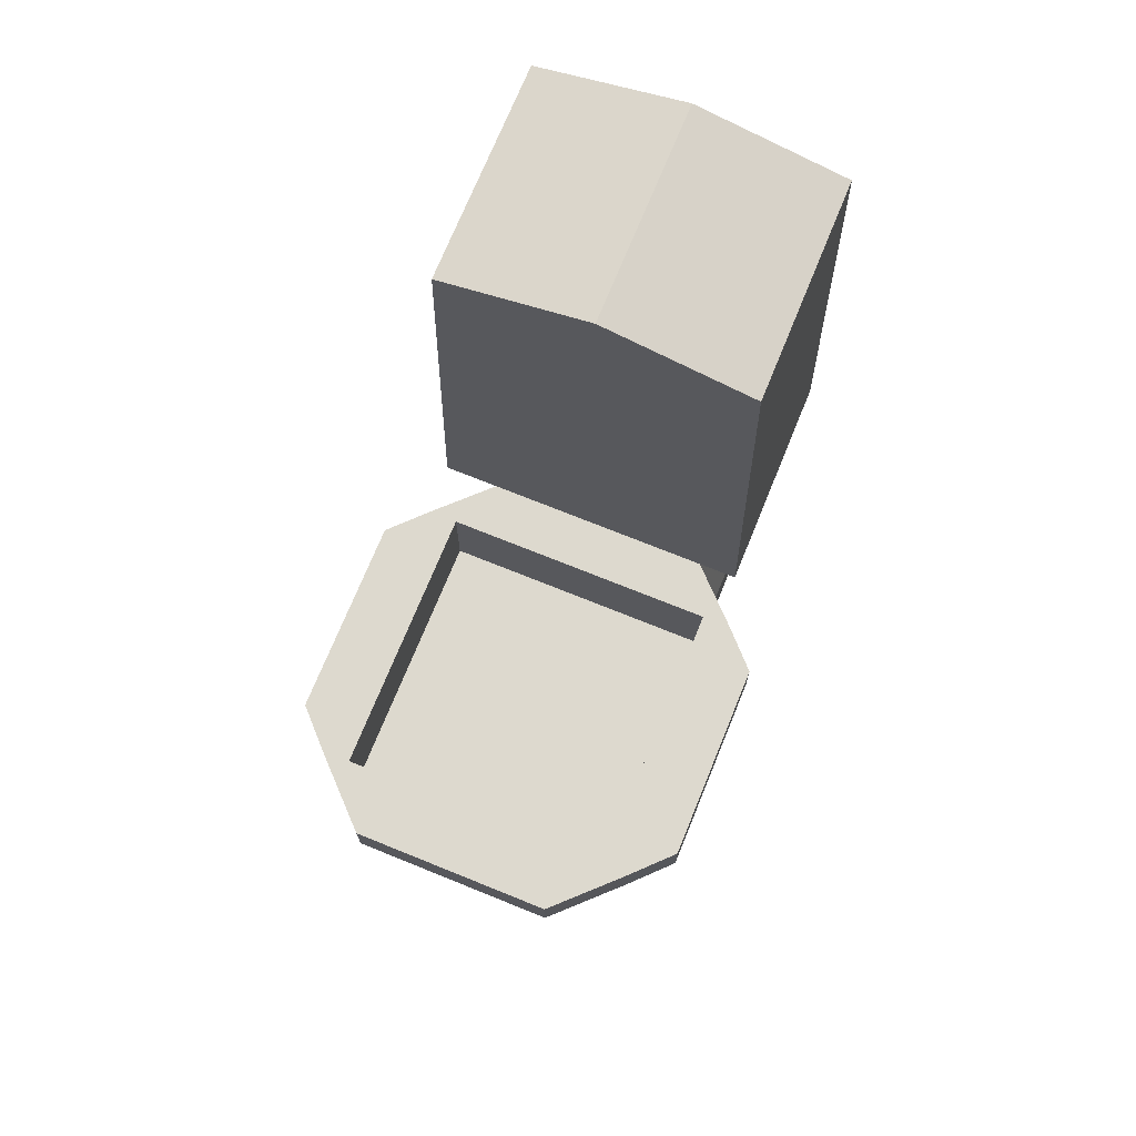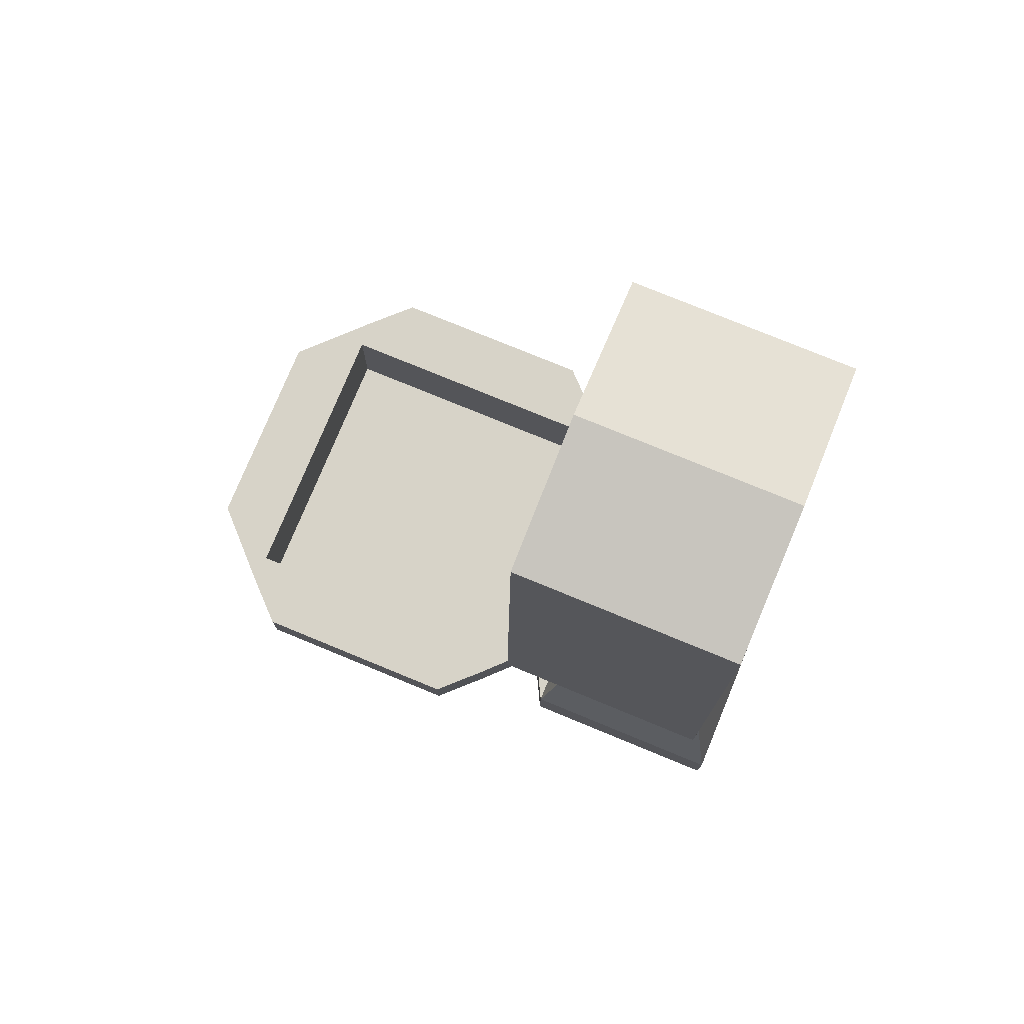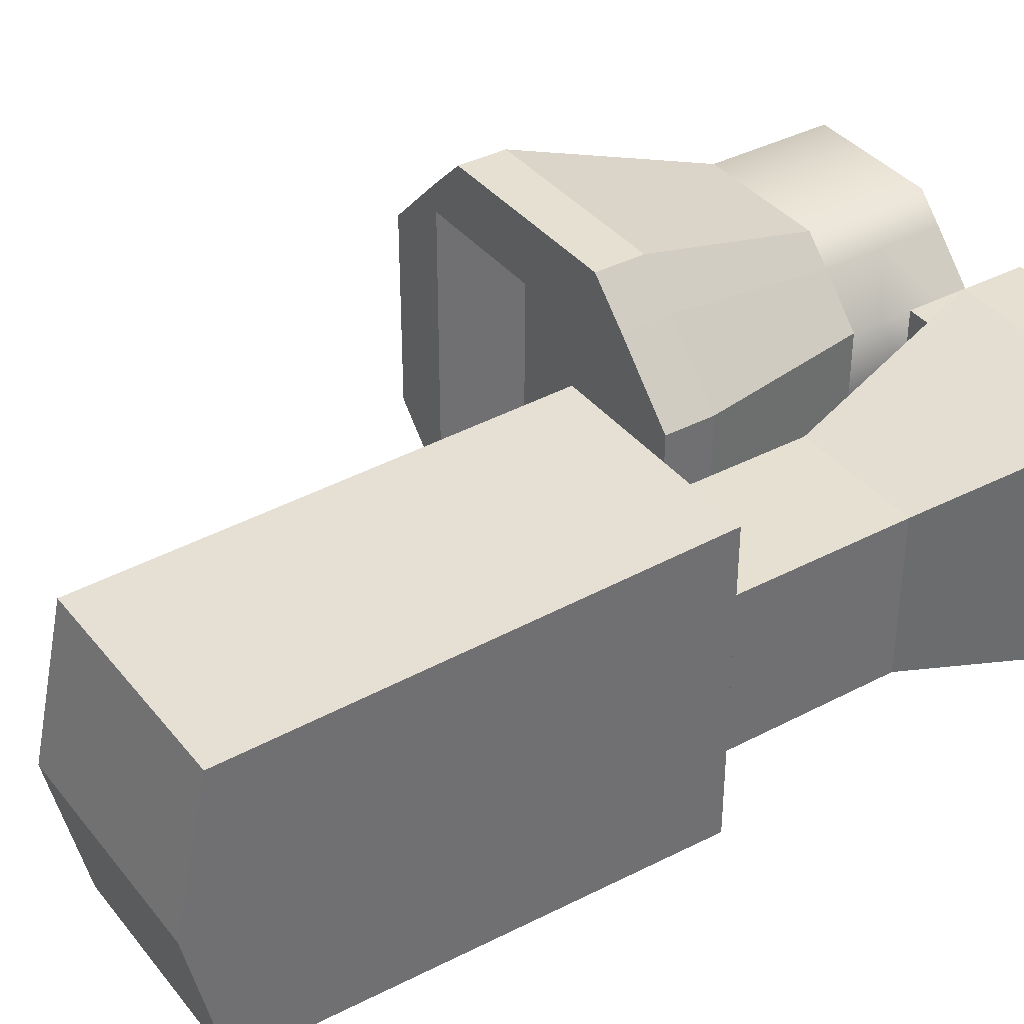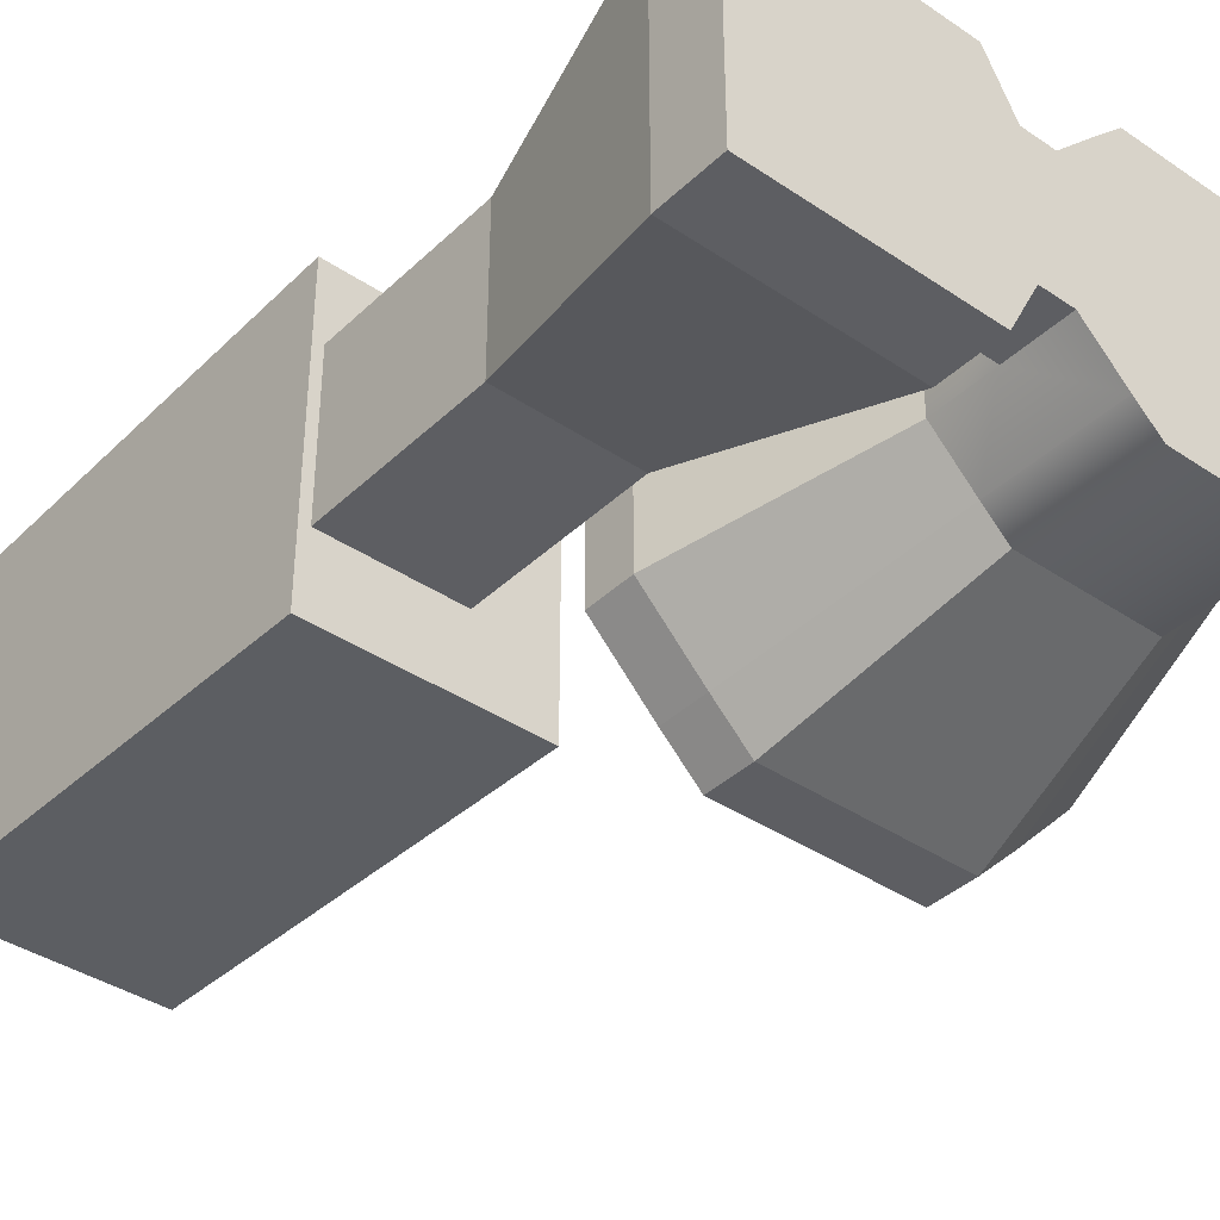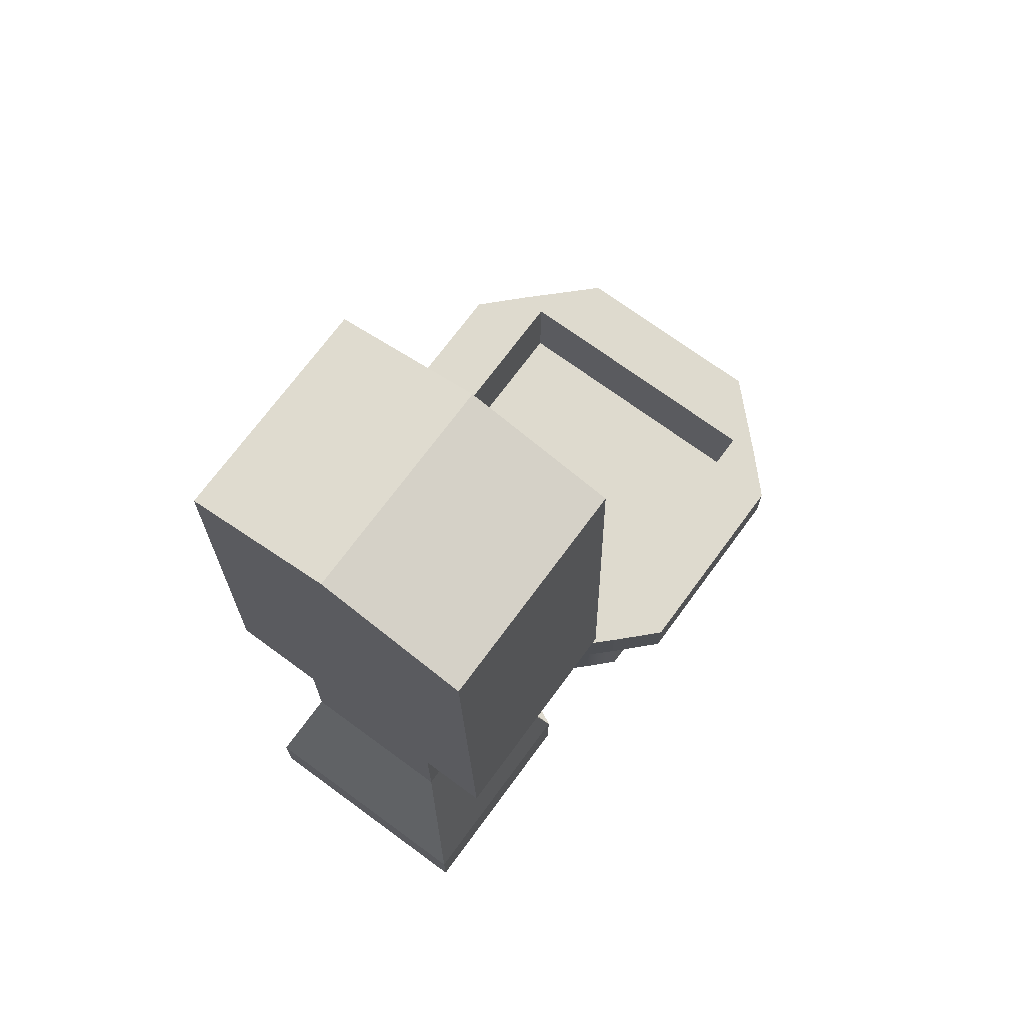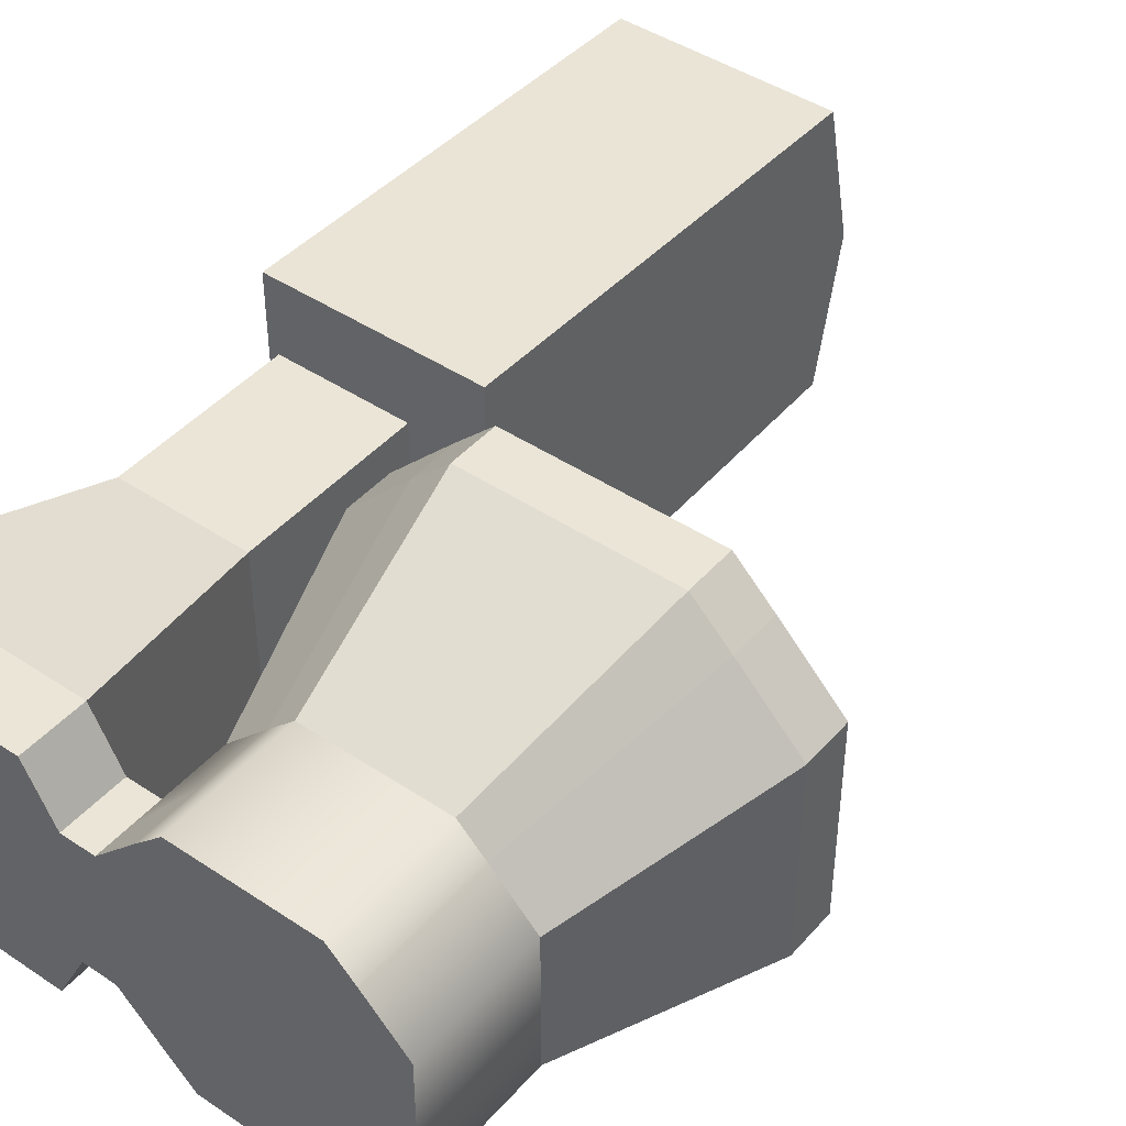
<metadata>
{"format":"obj","ext":"obj","renderer":"f3d","projection":"perspective","resolution":1024,"background":"white","views":[{"elev":71.7,"azim":112.1,"up":"+Y"},{"elev":76.6,"azim":-157.6,"up":"+Y"},{"elev":37.7,"azim":-123.9,"up":"+Z"},{"elev":-38.7,"azim":-40.3,"up":"+Z"},{"elev":71.3,"azim":-53.7,"up":"+Y"},{"elev":44.1,"azim":38.0,"up":"+Z"}]}
</metadata>
<code>
g default
v -0.1137 0 0.1347
v -0.08251 0 0.165
v -0 0 0.165
v 0.08251 0 0.165
v 0.1137 0 0.1347
v -0.1137 0.0384 0.1347
v -0.08251 0.0384 0.165
v -0 0.0384 0.165
v 0.08251 0.0384 0.165
v 0.1137 0.0384 0.1347
v -0.1137 0.0768 0.1347
v -0.08251 0.0768 0.165
v -0 0.0768 0.165
v 0.08251 0.0768 0.165
v 0.1137 0.0768 0.1347
v -0.1137 0.1152 0.1347
v -0.08251 0.1152 0.165
v -0 0.1152 0.165
v 0.08251 0.1152 0.165
v 0.1137 0.1152 0.1347
v -0.1137 0.1536 0.1347
v -0.08251 0.1536 0.165
v -0 0.1536 0.165
v 0.08251 0.1536 0.165
v 0.1137 0.1536 0.1347
v -0.165 0.1536 0.08251
v 0.165 0.1536 0.08251
v -0.165 0.1536 0
v 0.165 0.1536 0
v -0.165 0.1536 -0.08251
v 0.165 0.1536 -0.08251
v -0.1137 0.1536 -0.1347
v -0.08251 0.1536 -0.165
v -0 0.1536 -0.165
v 0.08251 0.1536 -0.165
v 0.1137 0.1536 -0.1347
v -0.1137 0.1152 -0.1347
v -0.08251 0.1152 -0.165
v -0 0.1152 -0.165
v 0.08251 0.1152 -0.165
v 0.1137 0.1152 -0.1347
v -0.1137 0.0768 -0.1347
v -0.08251 0.0768 -0.165
v -0 0.0768 -0.165
v 0.08251 0.0768 -0.165
v 0.1137 0.0768 -0.1347
v -0.1137 0.0384 -0.1347
v -0.08251 0.0384 -0.165
v -0 0.0384 -0.165
v 0.08251 0.0384 -0.165
v 0.1137 0.0384 -0.1347
v -0.1137 0 -0.1347
v -0.08251 0 -0.165
v -0 0 -0.165
v 0.08251 0 -0.165
v 0.1137 0 -0.1347
v -0.165 0 -0.08251
v -0.08251 0 -0.08251
v -0 0 -0.08251
v 0.08251 0 -0.08251
v 0.165 0 -0.08251
v -0.165 0 0
v -0.08251 0 0
v -0 0 0
v 0.08251 0 0
v 0.165 0 0
v -0.165 0 0.08251
v -0.08251 0 0.08251
v -0 0 0.08251
v 0.08251 0 0.08251
v 0.165 0 0.08251
v 0.165 0.0384 -0.08251
v 0.165 0.0384 0
v 0.165 0.0384 0.08251
v 0.165 0.0768 -0.08251
v 0.165 0.0768 0
v 0.165 0.0768 0.08251
v 0.165 0.1152 -0.08251
v 0.165 0.1152 0
v 0.165 0.1152 0.08251
v -0.165 0.0384 -0.08251
v -0.165 0.0384 0.08251
v -0.165 0.0768 -0.08251
v -0.165 0.0768 0
v -0.165 0.0768 0.08251
v -0.165 0.1152 -0.08251
v -0.165 0.1152 0
v -0.165 0.1152 0.08251
v -0.2046 0 -0.08251
v -0.2046 0 0
v -0.2046 0.0384 -0.08251
v -0.2046 0 0.08251
v -0.2046 0.0384 0.08251
v -0.2046 0.0768 0
v -0.2046 0.0768 -0.08251
v -0.2046 0.0768 0.08251
v -0.2398 0 -0.1496
v -0.2398 0 0
v -0.2398 0.0384 -0.1496
v -0.2398 0 0.1496
v -0.2398 0.0384 0.1496
v -0.2398 0.0768 0
v -0.2398 0.0768 -0.1496
v -0.2398 0.0768 0.1496
v -0.5049 0 -0.1496
v -0.5049 0 0
v -0.5049 0.0384 0
v -0.5049 0.0384 -0.1496
v -0.5049 0 0.1496
v -0.5049 0.0384 0.1496
v -0.5049 0.0768 0
v -0.5049 0.0768 -0.1496
v -0.5049 0.0768 0.1496
v -0.2935 0.3238 -0.09635
v -0.2935 0.3238 0
v -0.4512 0.3238 -0.09635
v -0.4512 0.3238 0
v -0.2935 0.3238 0.09635
v -0.4512 0.3238 0.09635
v -0.2935 0.5396 -0.09635
v -0.2935 0.5396 0
v -0.4512 0.5396 -0.09635
v -0.4512 0.5396 0
v -0.2935 0.5396 0.09635
v -0.4512 0.5396 0.09635
v -0.2016 0.5396 -0.1883
v -0.2016 0.5396 0
v -0.4636 0.5396 -0.1883
v -0.4636 0.5396 0
v -0.2016 0.5396 0.1883
v -0.4636 0.5396 0.1883
v -0.2016 1.083 -0.1762
v -0.2016 1.121 0
v -0.4636 1.083 -0.1762
v -0.4636 1.121 0
v -0.2016 1.083 0.1762
v -0.4636 1.083 0.1762
v -0.168 0.3987 0.199
v -0.1219 0.3987 0.2438
v -0.2438 0.3987 0.1219
v -0 0.3987 0.2438
v 0.1219 0.3987 0.2438
v 0.168 0.3987 0.199
v 0.2438 0.3987 0.1219
v -0.2438 0.3987 0
v 0.2438 0.3987 0
v -0.2438 0.3987 -0.1219
v 0.2438 0.3987 -0.1219
v -0.1219 0.3987 -0.2438
v -0.168 0.3987 -0.199
v -0 0.3987 -0.2438
v 0.1219 0.3987 -0.2438
v 0.168 0.3987 -0.199
v -0.168 0.4578 0.199
v -0.1219 0.4578 0.2438
v -0.1659 0.4578 0.1659
v -0.2438 0.4578 0.1219
v -0 0.4578 0.2438
v -0 0.4578 0.1659
v 0.1219 0.4578 0.2438
v 0.1659 0.4578 0.1659
v 0.168 0.4578 0.199
v 0.2438 0.4578 0.1219
v -0.1659 0.4578 0
v -0.2438 0.4578 0
v 0.1659 0.4578 0
v 0.2438 0.4578 0
v -0.1659 0.4578 -0.1659
v -0.2438 0.4578 -0.1219
v -0 0.4578 -0.1659
v 0.1659 0.4578 -0.1659
v 0.2438 0.4578 -0.1219
v -0.1219 0.4578 -0.2438
v -0.168 0.4578 -0.199
v -0 0.4578 -0.2438
v 0.1219 0.4578 -0.2438
v 0.168 0.4578 -0.199
v -0.1659 0.3443 0.1659
v -0 0.3443 0.1659
v -0 0.3443 0
v -0.1659 0.3443 0
v 0.1659 0.3443 0.1659
v 0.1659 0.3443 0
v -0 0.3443 -0.1659
v -0.1659 0.3443 -0.1659
v 0.1659 0.3443 -0.1659
g Mesh
f 12 17 22 21 16 11 6 1 2 7
f 13 18 23 22 17 12 7 2 3 8
f 14 19 24 23 18 13 8 3 4 9
f 15 20 25 24 19 14 9 4 5 10
f 154 155 156 157
f 155 158 159 156
f 158 160 161 159
f 160 162 163 161
f 157 156 164 165
f 178 179 180 181
f 179 182 183 180
f 161 163 167 166
f 165 164 168 169
f 181 180 184 185
f 180 183 186 184
f 166 167 172 171
f 169 168 173 174
f 168 170 175 173
f 170 171 176 175
f 171 172 177 176
f 43 48 53 52 47 42 37 32 33 38
f 44 49 54 53 48 43 38 33 34 39
f 45 50 55 54 49 44 39 34 35 40
f 46 51 56 55 50 45 40 35 36 41
f 52 53 58 57
f 53 54 59 58
f 54 55 60 59
f 55 56 61 60
f 57 58 63 62
f 58 59 64 63
f 59 60 65 64
f 60 61 66 65
f 62 63 68 67
f 63 64 69 68
f 64 65 70 69
f 65 66 71 70
f 67 68 2 1
f 68 69 3 2
f 69 70 4 3
f 70 71 5 4
f 75 72 61 56 51 46 41 36 31 78
f 76 73 66 61 72 75 78 31 29 79
f 77 74 71 66 73 76 79 29 27 80
f 15 10 5 71 74 77 80 27 25 20
f 107 111 112 108 105 106
f 110 113 111 107 106 109
f 83 86 30 32 37 42 47 52 57 81
f 87 28 30 86 83 84
f 88 26 28 87 84 85
f 11 16 21 26 88 85 82 67 1 6
f 57 62 90 89
f 62 67 92 90
f 93 92 67 82 85 96
f 84 83 95 94
f 91 95 83 81 57 89
f 85 84 94 96
f 89 90 98 97
f 90 92 100 98
f 101 100 92 93 96 104
f 94 95 103 102
f 99 103 95 91 89 97
f 96 94 102 104
f 97 98 106 105
f 98 100 109 106
f 110 109 100 101 104 113
f 133 132 134 135
f 108 112 103 99 97 105
f 136 133 135 137
f 102 103 114 115
f 103 112 116 114
f 112 111 117 116
f 104 102 115 118
f 111 113 119 117
f 113 104 118 119
f 115 114 120 121
f 114 116 122 120
f 116 117 123 122
f 118 115 121 124
f 117 119 125 123
f 119 118 124 125
f 121 120 126 127
f 120 122 128 126
f 122 123 129 128
f 124 121 127 130
f 123 125 131 129
f 125 124 130 131
f 127 126 132 133
f 126 128 134 132
f 128 129 135 134
f 130 127 133 136
f 129 131 137 135
f 131 130 136 137
f 21 22 139 138
f 26 21 138 140
f 22 23 141 139
f 23 24 142 141
f 24 25 143 142
f 25 27 144 143
f 28 26 140 145
f 27 29 146 144
f 30 28 145 147
f 29 31 148 146
f 33 32 150 149
f 32 30 147 150
f 34 33 149 151
f 35 34 151 152
f 31 36 153 148
f 36 35 152 153
f 138 139 155 154
f 140 138 154 157
f 139 141 158 155
f 141 142 160 158
f 142 143 162 160
f 143 144 163 162
f 145 140 157 165
f 144 146 167 163
f 147 145 165 169
f 146 148 172 167
f 149 150 174 173
f 150 147 169 174
f 151 149 173 175
f 152 151 175 176
f 148 153 177 172
f 153 152 176 177
f 156 159 179 178
f 164 156 178 181
f 159 161 182 179
f 161 166 183 182
f 170 168 185 184
f 168 164 181 185
f 166 171 186 183
f 171 170 184 186

</code>
